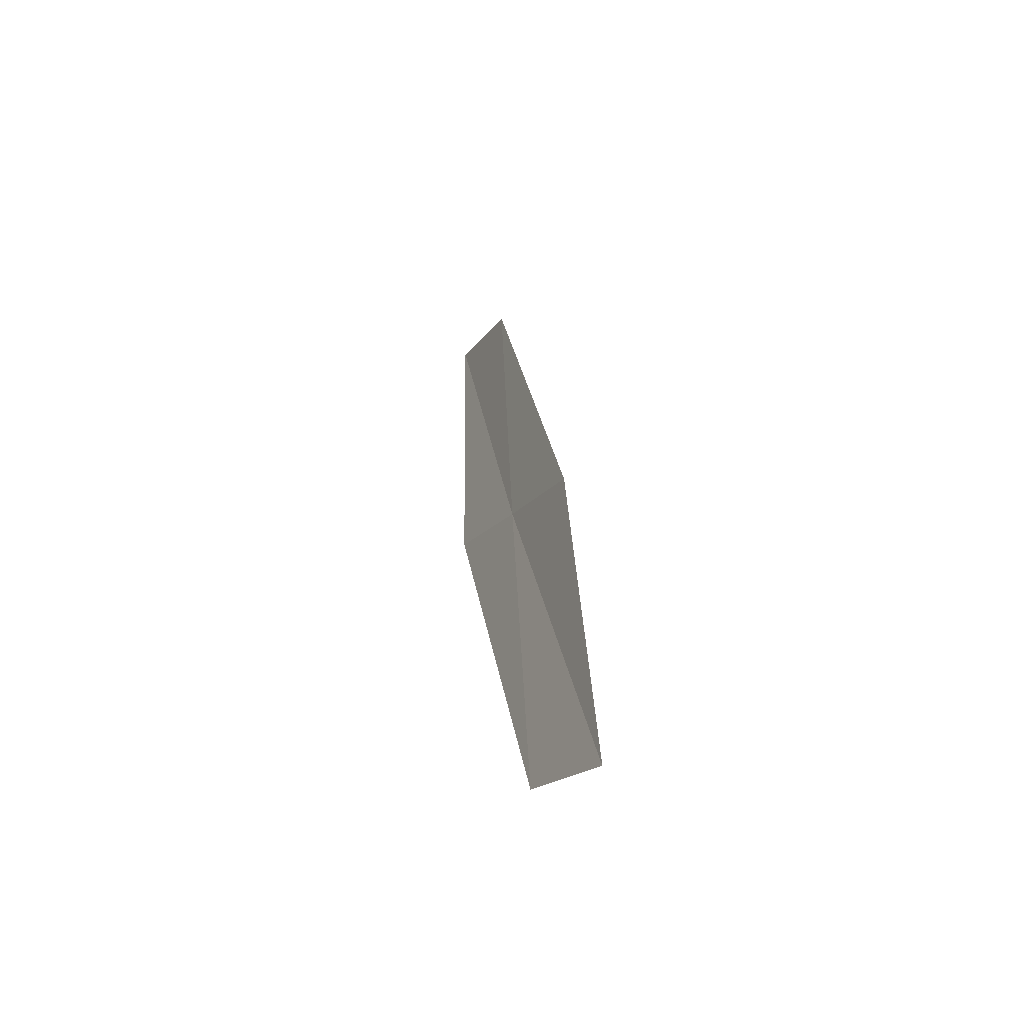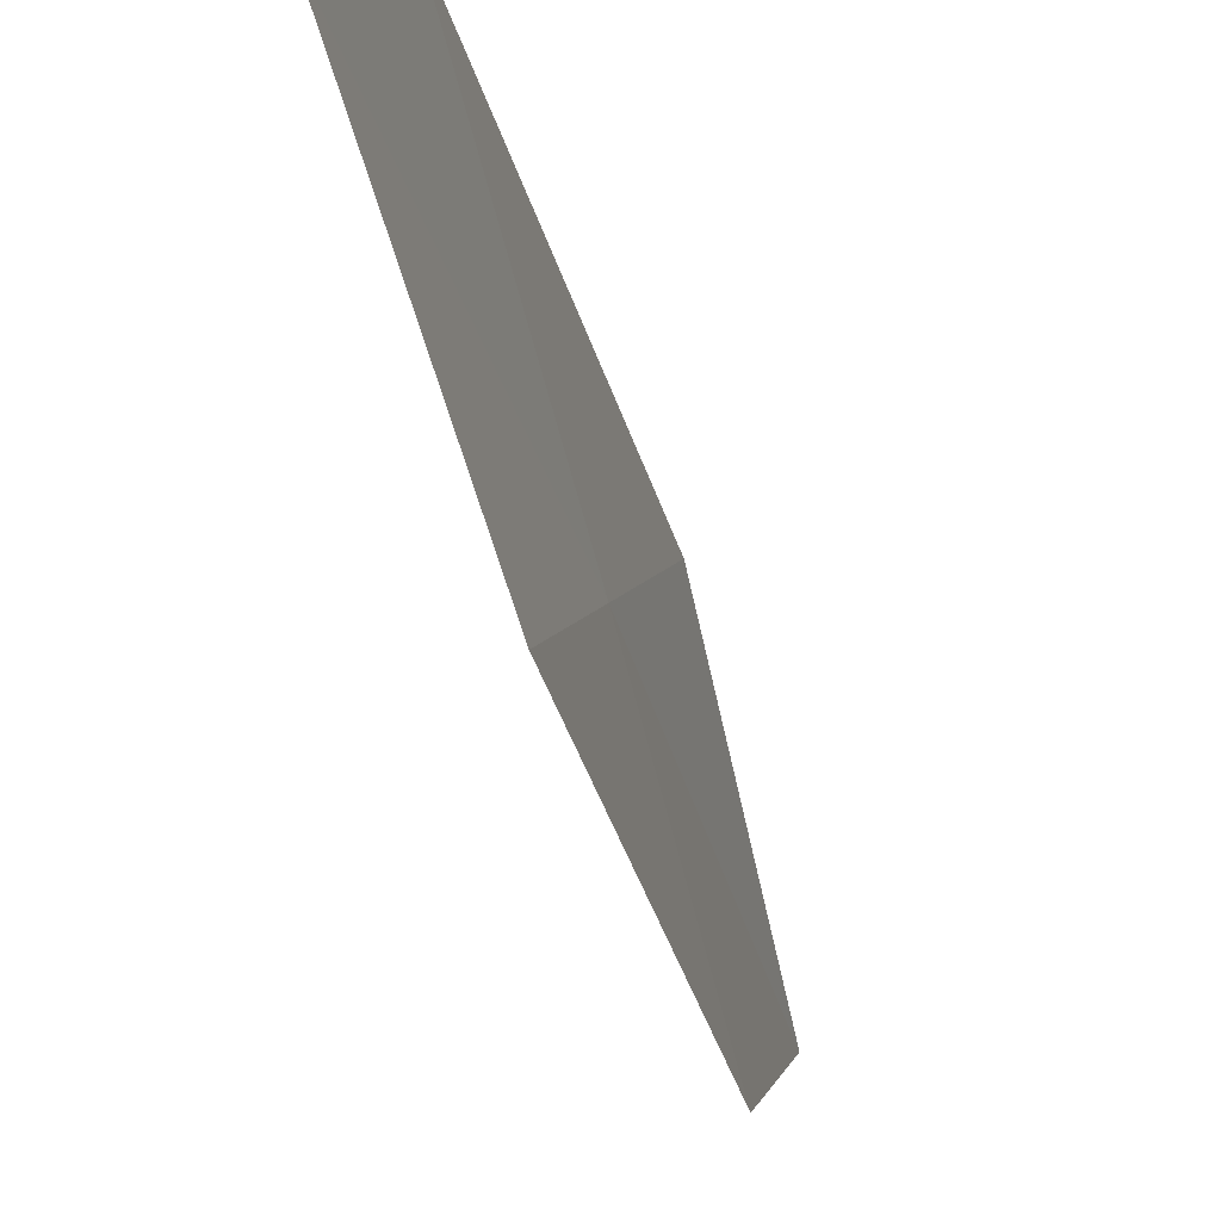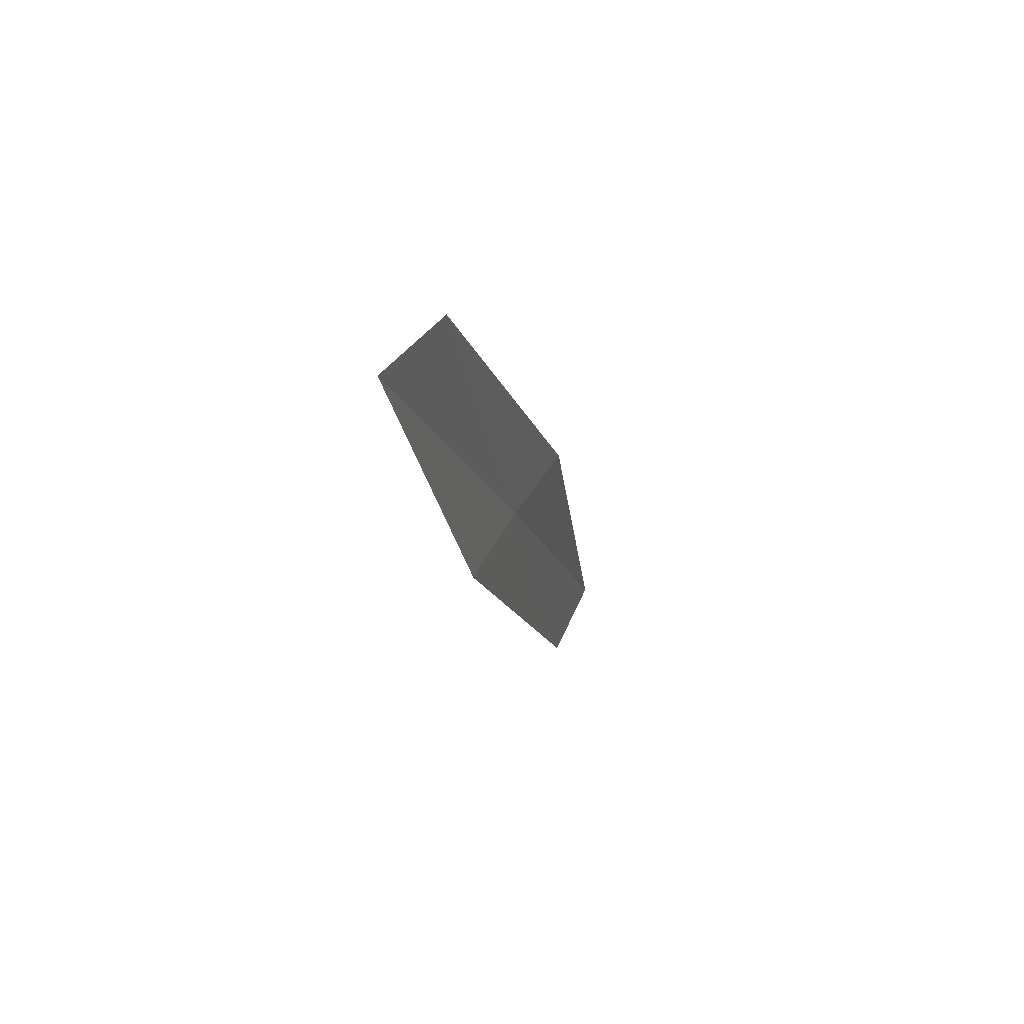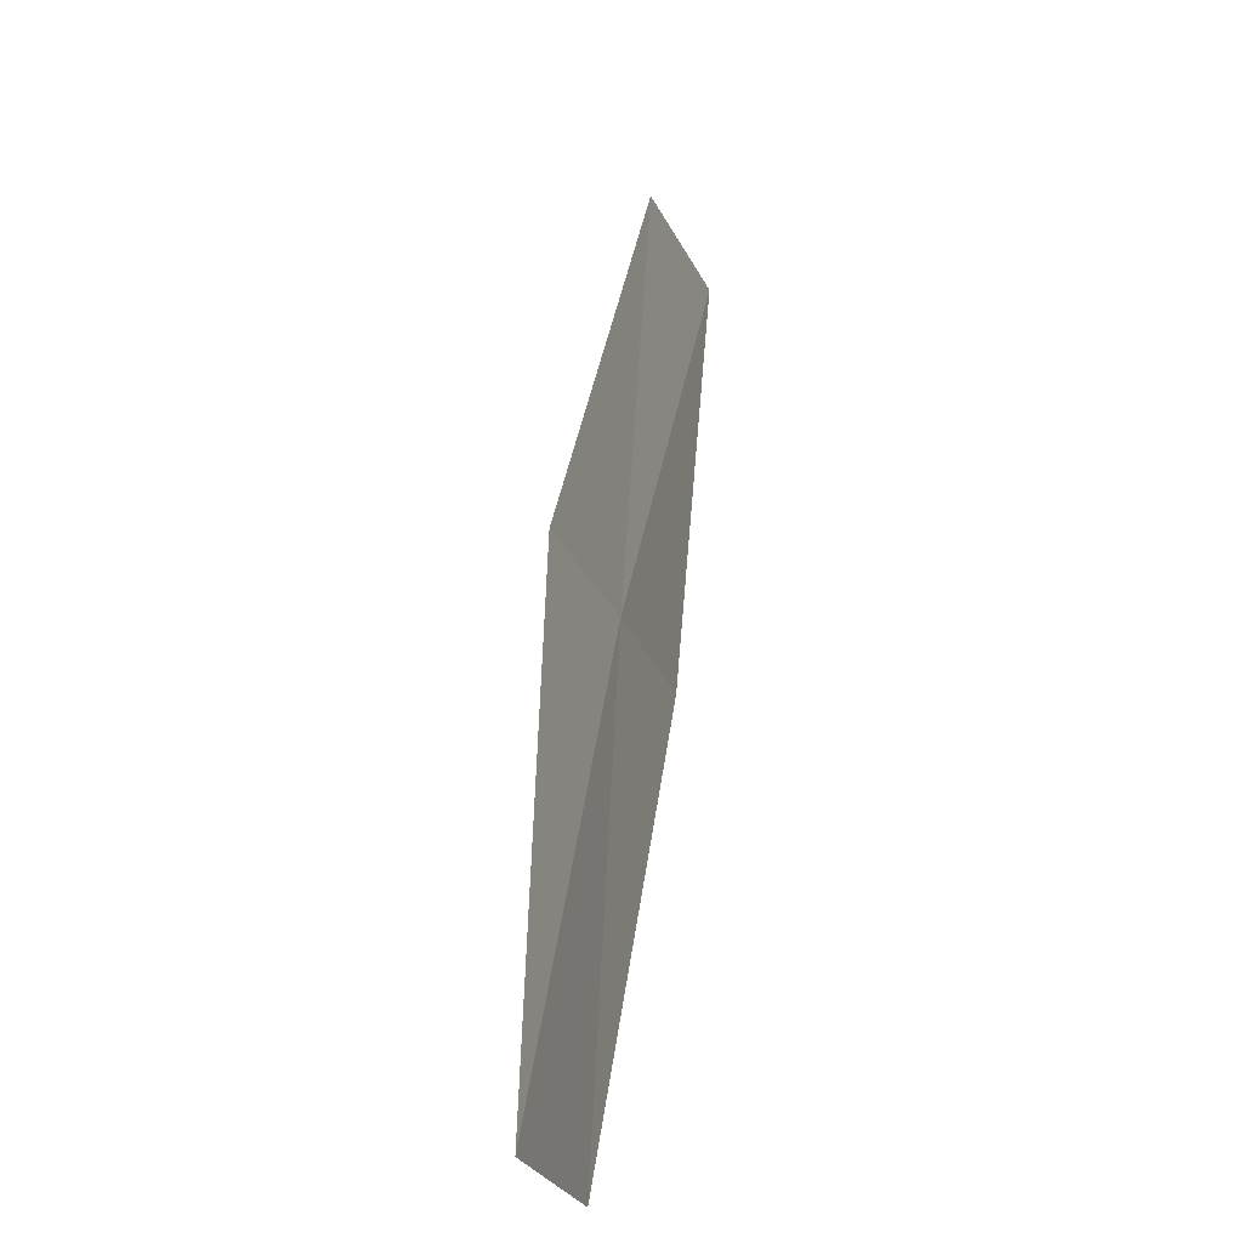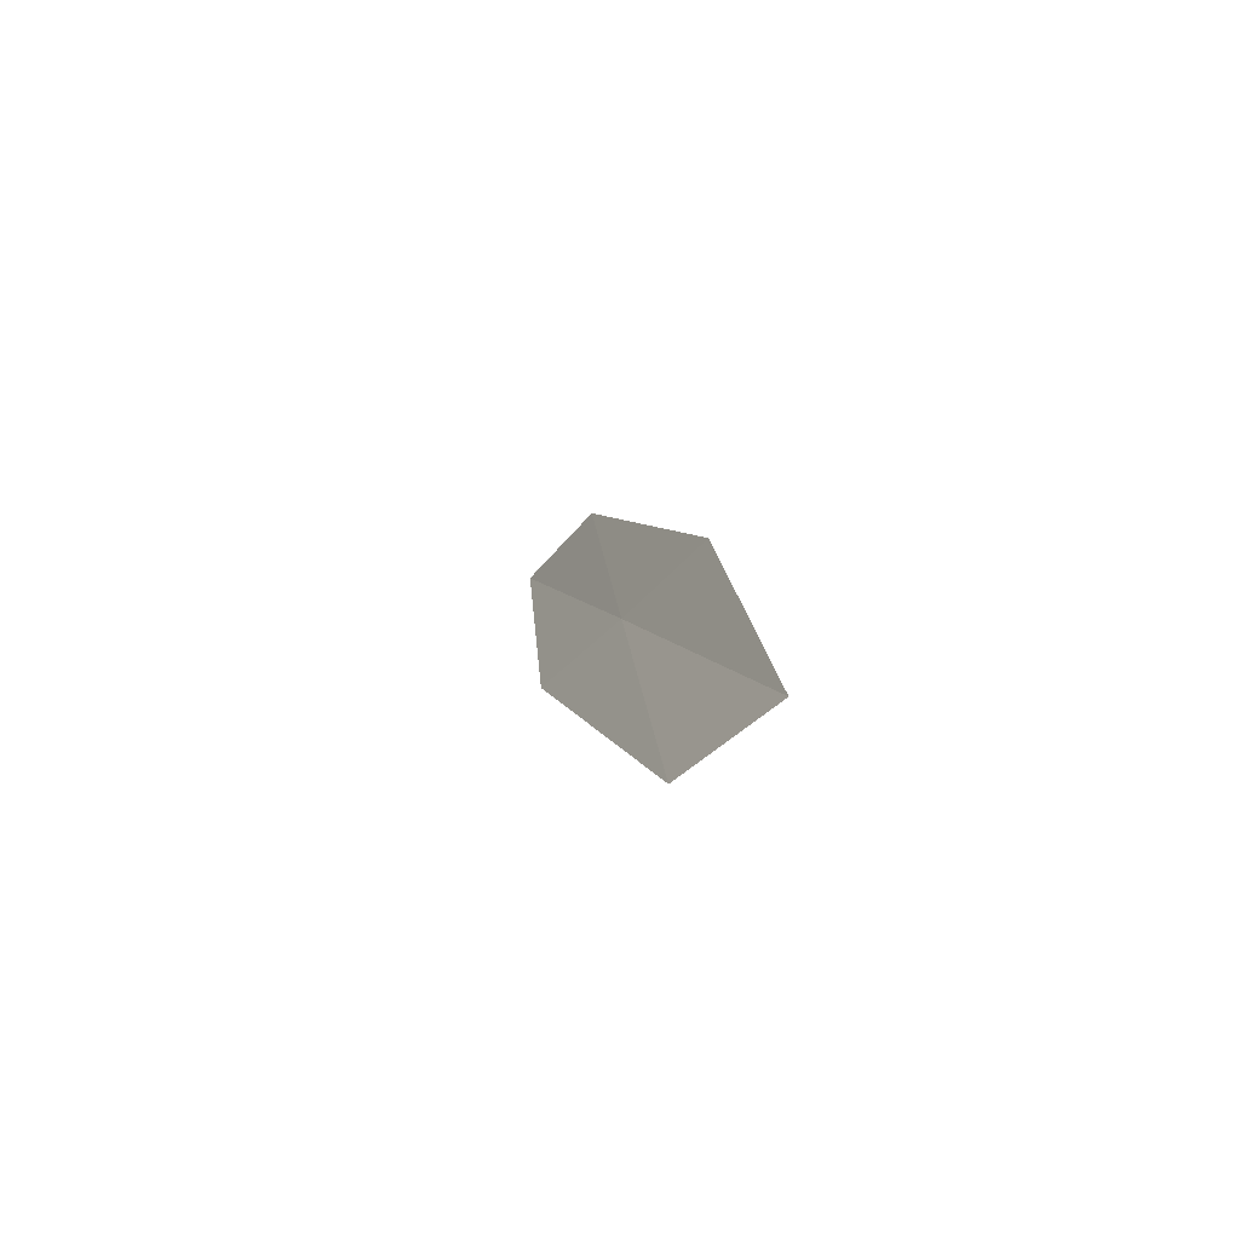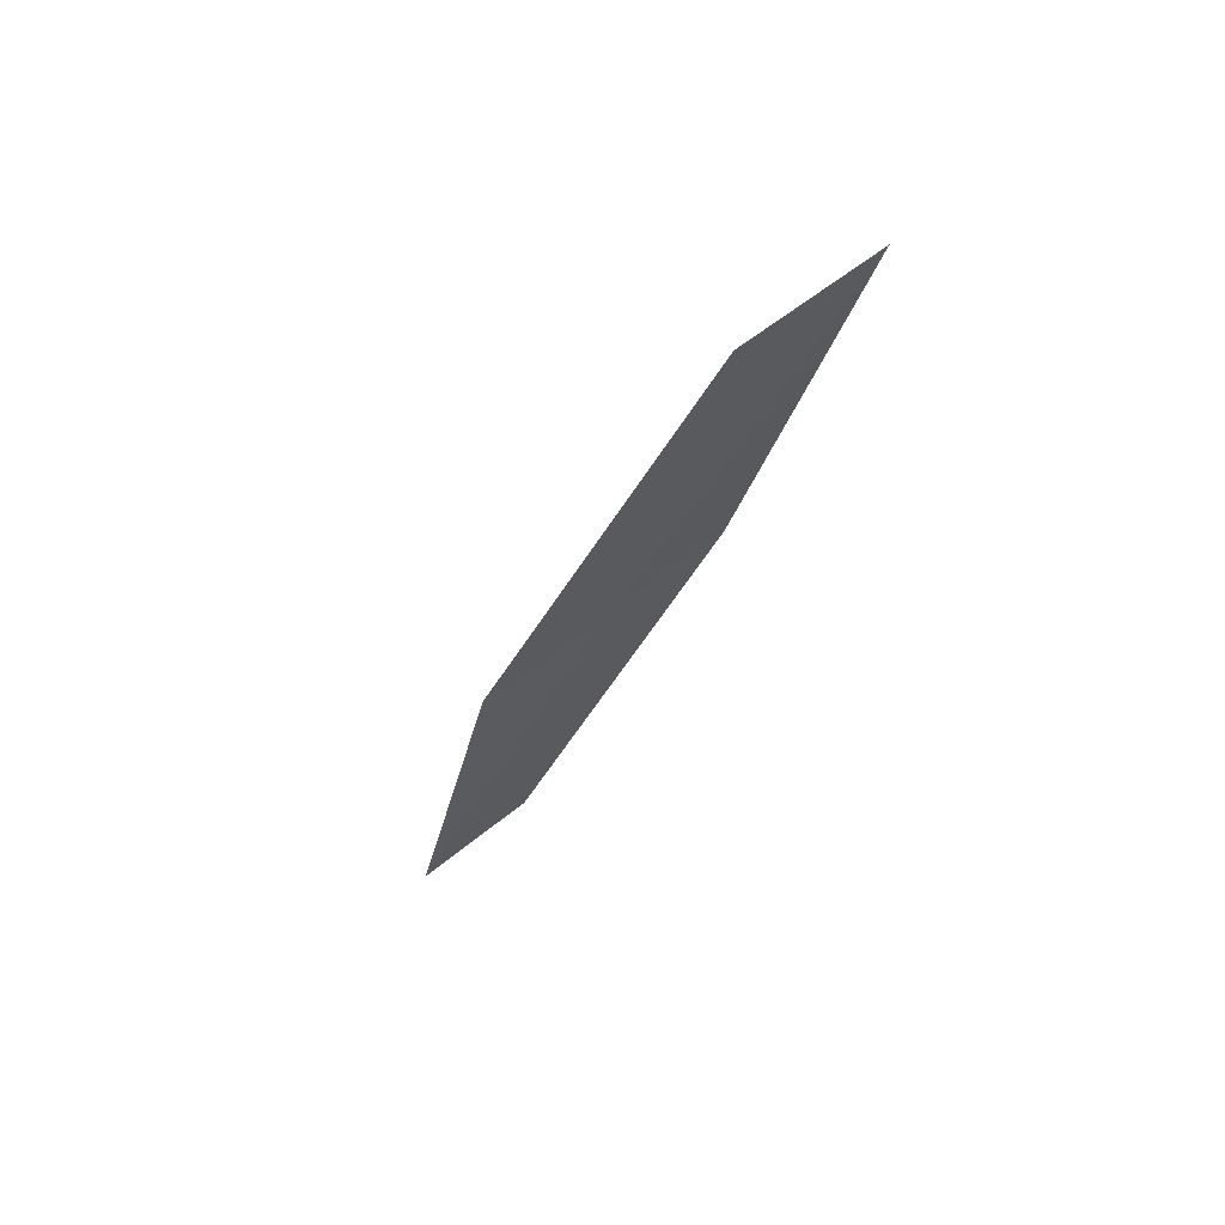
<metadata>
{"format":"obj","ext":"obj","renderer":"f3d","projection":"perspective","resolution":1024,"background":"white","views":[{"elev":-38.9,"azim":-11.6,"up":"+Z"},{"elev":-61.9,"azim":-167.1,"up":"+Y"},{"elev":53.2,"azim":-145.0,"up":"+Z"},{"elev":51.3,"azim":2.9,"up":"+Y"},{"elev":-60.5,"azim":-22.5,"up":"+Z"},{"elev":62.9,"azim":73.5,"up":"+Z"}]}
</metadata>
<code>
v -23.19 28.38 17.5
v -23.16 28.9 19.61
v -23.29 29.57 19.88
v -23.36 29.02 17.74
v -23.05 27.7 17.24
v -23.2 27.89 15.42
v -23.02 27.24 15.19
f 1 3 2
f 1 2 5
f 1 6 4
f 1 5 7
f 1 7 6
f 1 4 3

</code>
